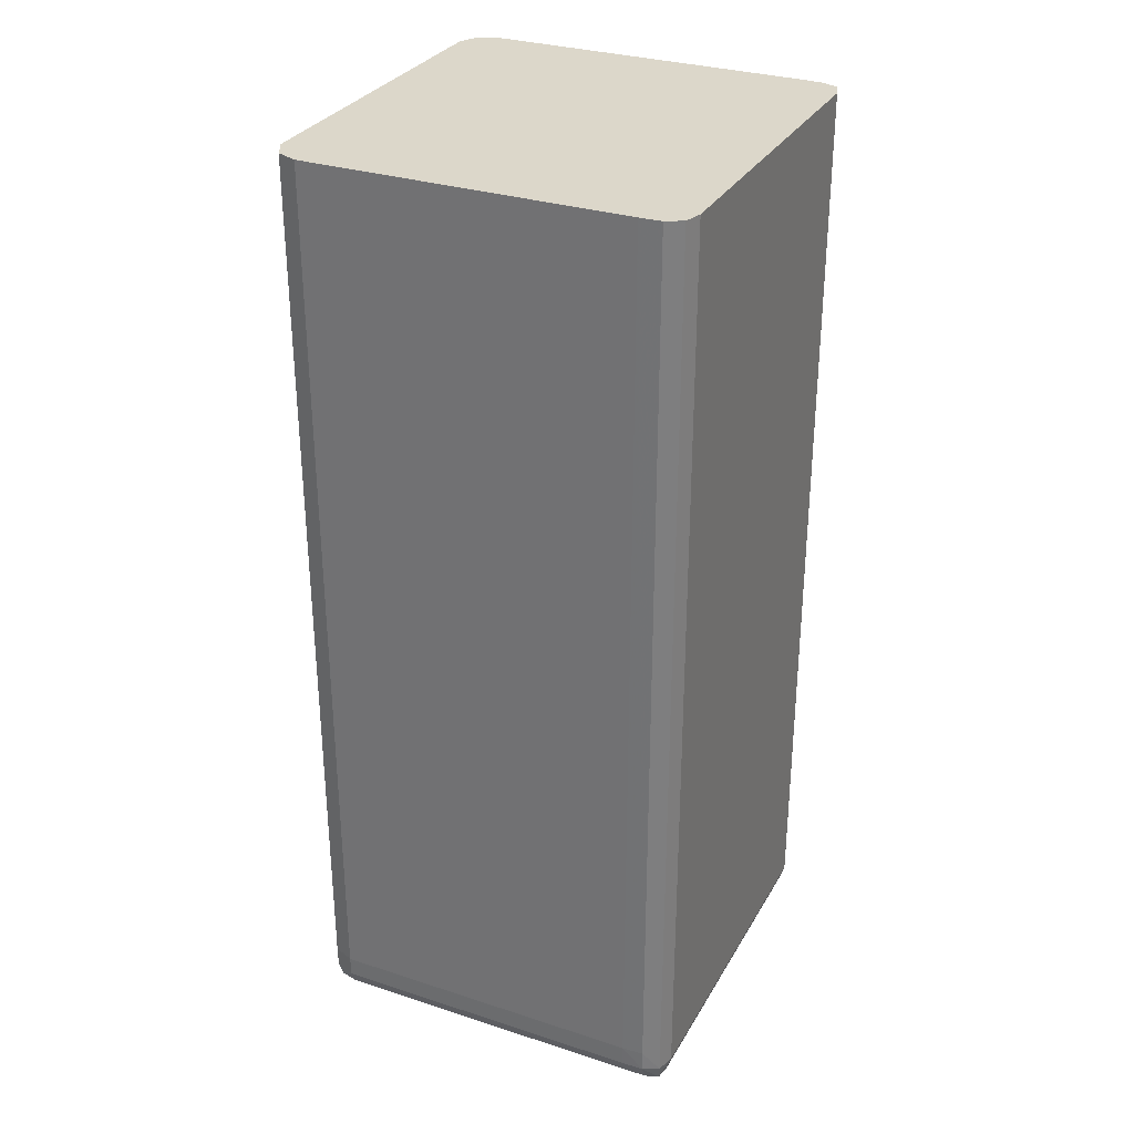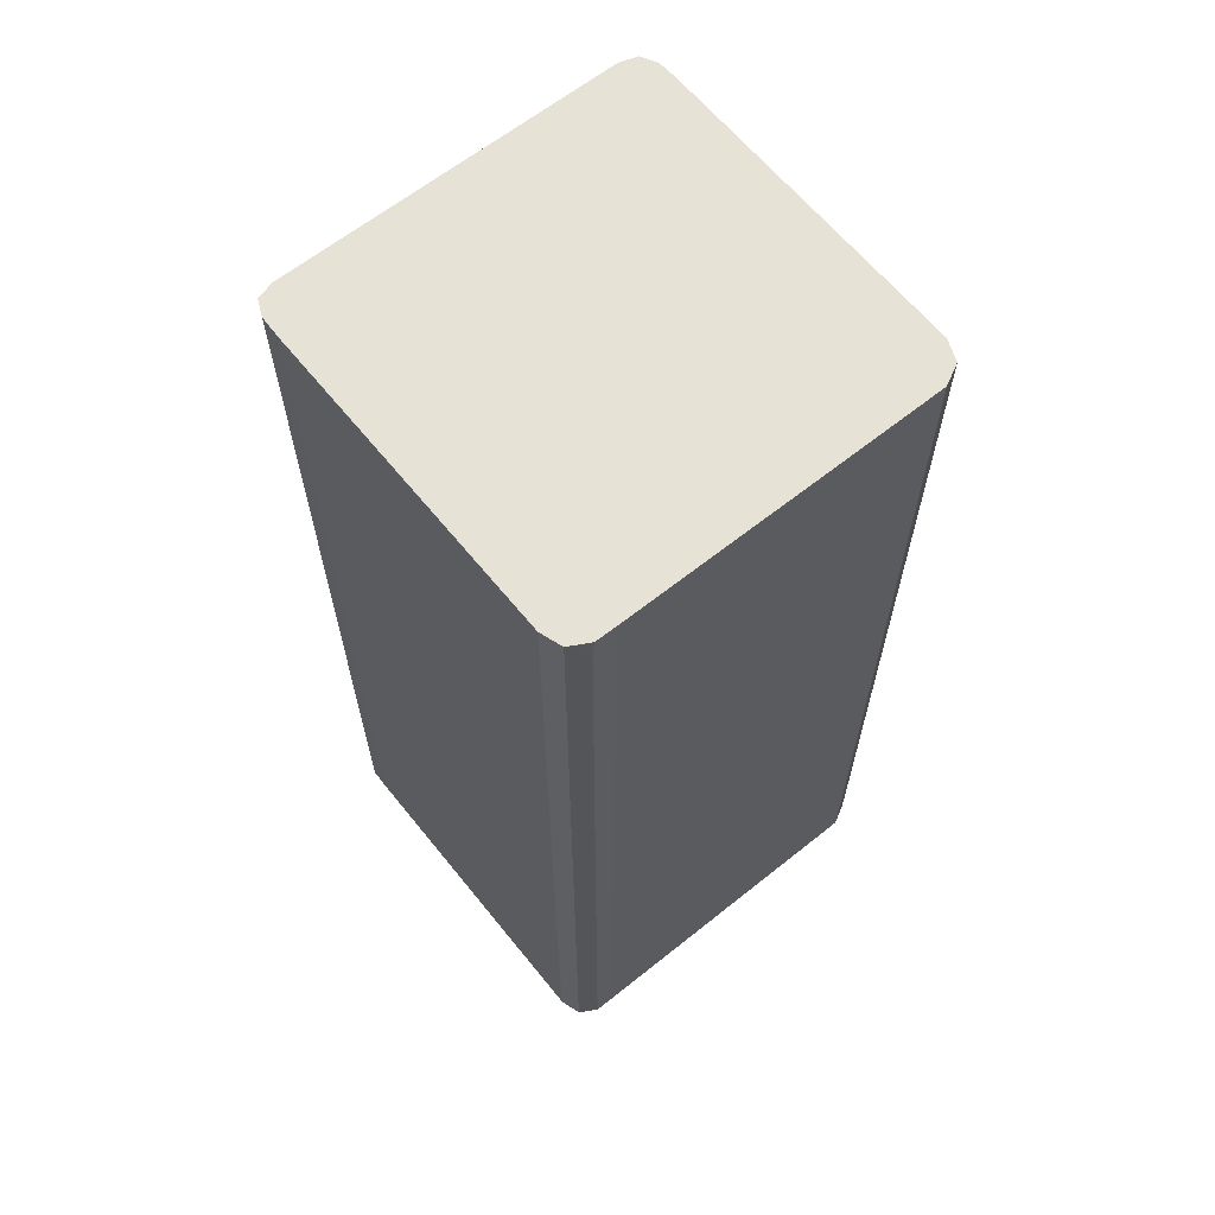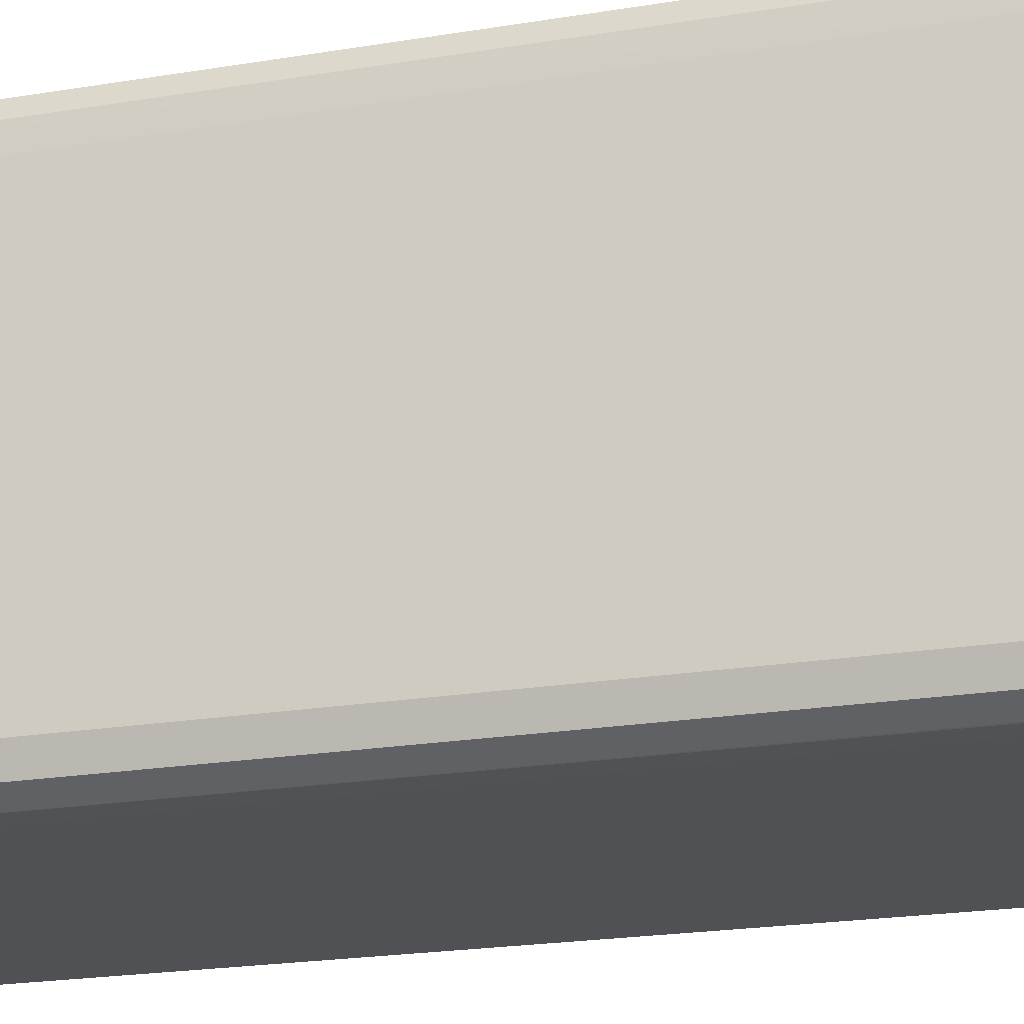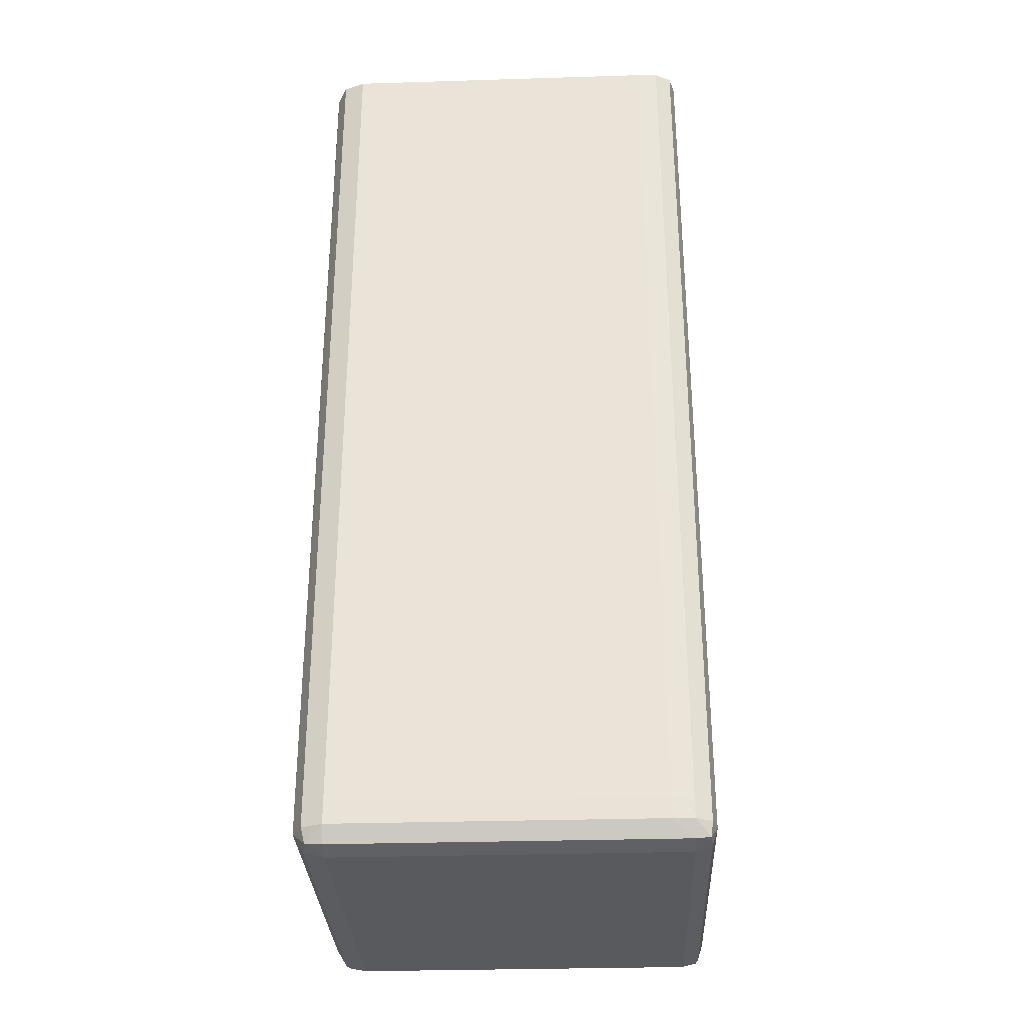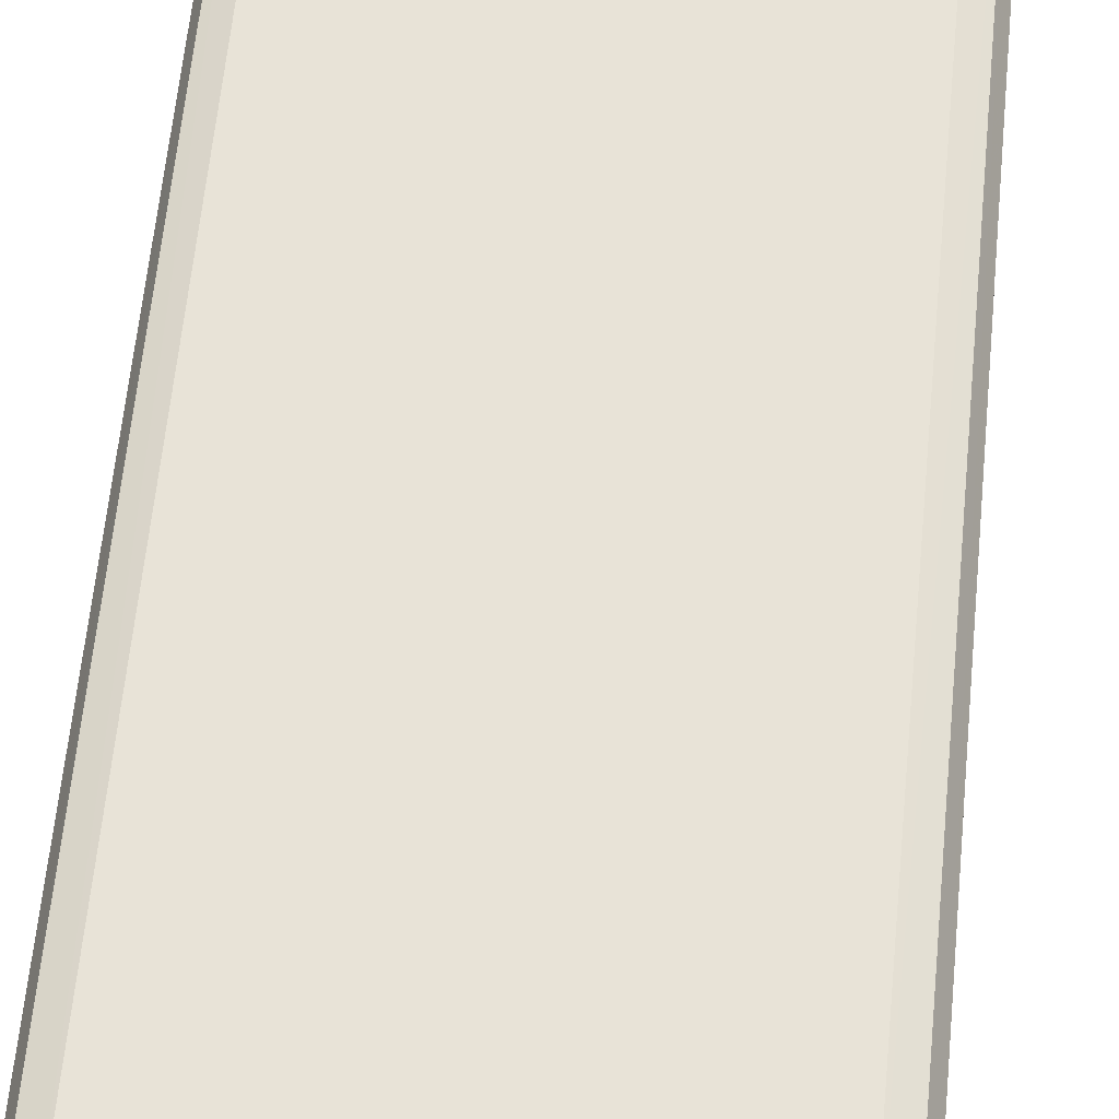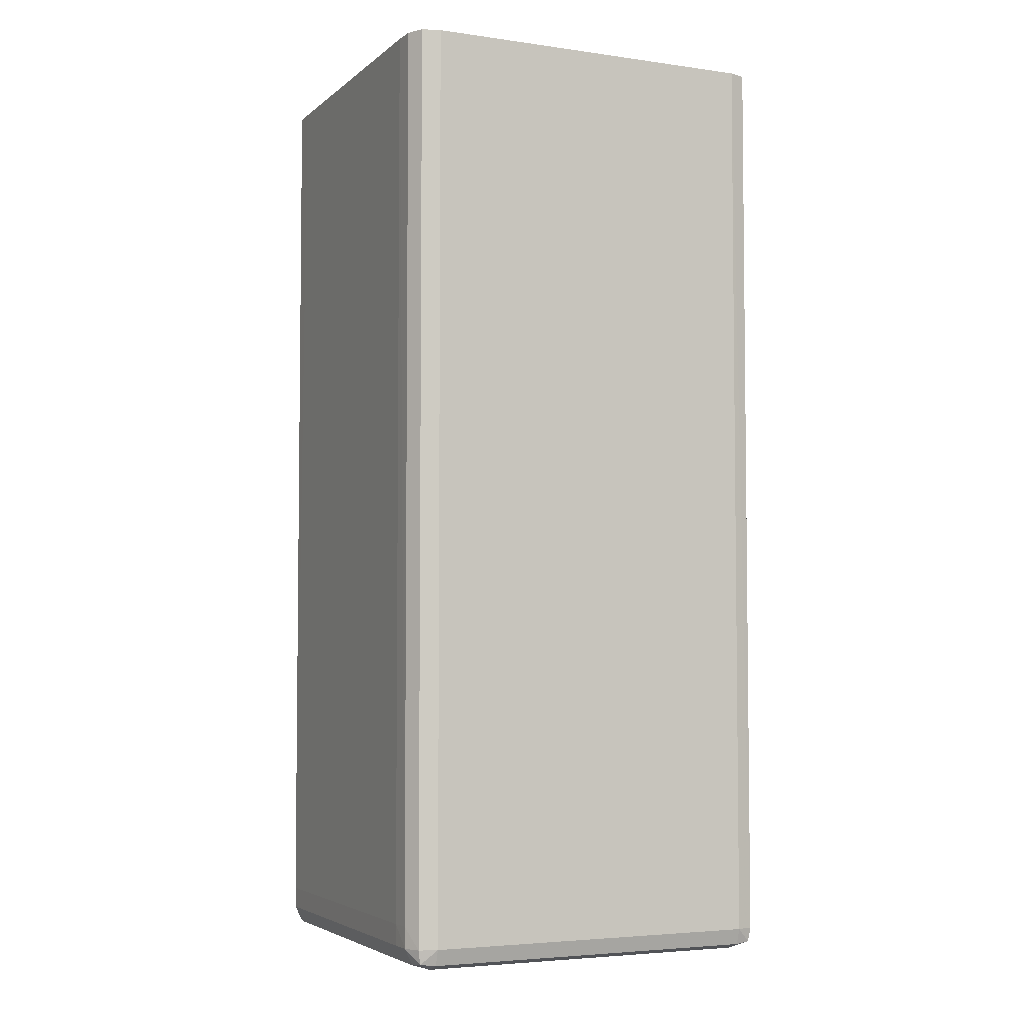
<metadata>
{"format":"obj","ext":"obj","renderer":"f3d","projection":"perspective","resolution":1024,"background":"white","views":[{"elev":30.7,"azim":-65.0,"up":"+Y"},{"elev":63.6,"azim":141.1,"up":"+Y"},{"elev":-20.1,"azim":107.5,"up":"+Z"},{"elev":-31.1,"azim":-87.5,"up":"+Y"},{"elev":62.0,"azim":-174.4,"up":"+Z"},{"elev":-4.4,"azim":-24.5,"up":"+Y"}]}
</metadata>
<code>
v 0.005782 -0.0003806 0.00871
v 0.005937 -0.0003806 0.008661
v 0.002646 -0.0003806 0.00871
v 0.005782 -0.008802 0.008708
v 0.005937 -0.008802 0.00866
v 0.005999 -0.0003806 0.008519
v 0.006001 -0.008606 0.008514
v 0.002479 -0.0003806 0.008661
v 0.002479 -0.008802 0.00866
v 0.002646 -0.008802 0.008708
v 0.005782 -0.00895 0.00866
v 0.005918 -0.008933 0.008644
v 0.005999 -0.008802 0.008514
v 0.006001 -0.0003806 0.008514
v 0.006008 -0.008606 0.008318
v 0.006008 -0.0003806 0.008318
v 0.0024 -0.0003806 0.008514
v 0.002401 -0.008606 0.008514
v 0.002405 -0.008802 0.008514
v 0.002502 -0.008933 0.008644
v 0.002646 -0.00895 0.00866
v 0.005782 -0.009004 0.008514
v 0.005938 -0.008952 0.008514
v 0.006004 -0.008802 0.008318
v 0.006008 -0.008606 0.005378
v 0.006008 -0.0003806 0.005378
v 0.0024 -0.0003806 0.008507
v 0.002392 -0.008606 0.008318
v 0.00239 -0.0003806 0.008318
v 0.002399 -0.008802 0.008318
v 0.002478 -0.008952 0.008514
v 0.002646 -0.009004 0.008514
v 0.005782 -0.009008 0.008318
v 0.00594 -0.008954 0.008318
v 0.006004 -0.008802 0.005378
v 0.005942 -0.008802 0.005189
v 0.005944 -0.008606 0.005188
v 0.005944 -0.0003806 0.005187
v 0.002392 -0.008606 0.005378
v 0.00239 -0.0003806 0.005568
v 0.002399 -0.008802 0.005378
v 0.002477 -0.008954 0.008318
v 0.002646 -0.009008 0.008318
v 0.005782 -0.009008 0.005378
v 0.00594 -0.008954 0.005378
v 0.00592 -0.008935 0.00522
v 0.005782 -0.008802 0.005096
v 0.005782 -0.008606 0.005094
v 0.005782 -0.0005706 0.005094
v 0.005768 -0.0003806 0.005091
v 0.00247 -0.008606 0.005187
v 0.002474 -0.008802 0.005188
v 0.002391 -0.0003806 0.005378
v 0.002393 -0.0003806 0.005372
v 0.002501 -0.008935 0.00522
v 0.002477 -0.008954 0.005378
v 0.002646 -0.009008 0.005378
v 0.005782 -0.008954 0.005189
v 0.005586 -0.008802 0.005095
v 0.005586 -0.008606 0.005092
v 0.005586 -0.0003806 0.005088
v 0.002646 -0.008606 0.005093
v 0.002646 -0.008802 0.005095
v 0.002469 -0.0003806 0.005186
v 0.002646 -0.008954 0.005189
v 0.002842 -0.008802 0.005095
v 0.002842 -0.008606 0.005092
v 0.002842 -0.0003806 0.005088
v 0.002475 -0.0003806 0.005183
v 0.002646 -0.0005706 0.005093
v 0.002658 -0.0003806 0.005089
f 1 2 6
f 1 6 14
f 1 14 16
f 1 16 26
f 1 26 38
f 1 38 50
f 1 50 61
f 1 61 68
f 1 68 71
f 1 71 69
f 1 69 64
f 1 64 54
f 1 54 53
f 1 53 40
f 1 40 29
f 1 29 27
f 1 27 17
f 1 17 8
f 1 8 3
f 1 3 10
f 1 10 4
f 1 4 5
f 1 5 2
f 2 5 7
f 2 7 6
f 3 8 9
f 3 9 10
f 4 10 21
f 4 21 11
f 4 11 12
f 4 12 5
f 5 12 13
f 5 13 7
f 6 7 14
f 7 13 15
f 7 15 16
f 7 16 14
f 8 17 9
f 9 18 19
f 9 19 20
f 9 20 10
f 9 17 18
f 10 20 21
f 11 21 32
f 11 32 22
f 11 22 12
f 12 22 23
f 12 23 13
f 13 23 24
f 13 24 15
f 15 24 35
f 15 35 25
f 15 25 26
f 15 26 16
f 17 27 18
f 18 28 19
f 18 27 29
f 18 29 28
f 19 30 31
f 19 31 20
f 19 28 30
f 20 31 32
f 20 32 21
f 22 32 43
f 22 43 33
f 22 33 23
f 23 33 34
f 23 34 24
f 24 34 45
f 24 45 35
f 25 35 36
f 25 36 37
f 25 37 26
f 26 37 38
f 28 39 41
f 28 41 30
f 28 29 40
f 28 40 39
f 30 41 56
f 30 56 42
f 30 42 31
f 31 42 43
f 31 43 32
f 33 43 57
f 33 57 44
f 33 44 45
f 33 45 34
f 35 45 46
f 35 46 36
f 36 46 47
f 36 47 48
f 36 48 37
f 37 48 38
f 38 49 50
f 38 48 49
f 39 51 52
f 39 52 41
f 39 40 53
f 39 53 54
f 39 54 51
f 41 52 55
f 41 55 56
f 42 56 57
f 42 57 43
f 44 58 46
f 44 46 45
f 44 57 65
f 44 65 58
f 46 58 47
f 47 58 59
f 47 59 60
f 47 60 48
f 48 60 61
f 48 61 50
f 48 50 49
f 51 62 63
f 51 63 52
f 51 54 64
f 51 64 62
f 52 63 55
f 55 63 65
f 55 65 57
f 55 57 56
f 58 65 66
f 58 66 59
f 59 66 67
f 59 67 60
f 60 67 68
f 60 68 61
f 62 67 63
f 62 64 69
f 62 69 70
f 62 70 71
f 62 71 68
f 62 68 67
f 63 67 66
f 63 66 65
f 69 71 70

</code>
